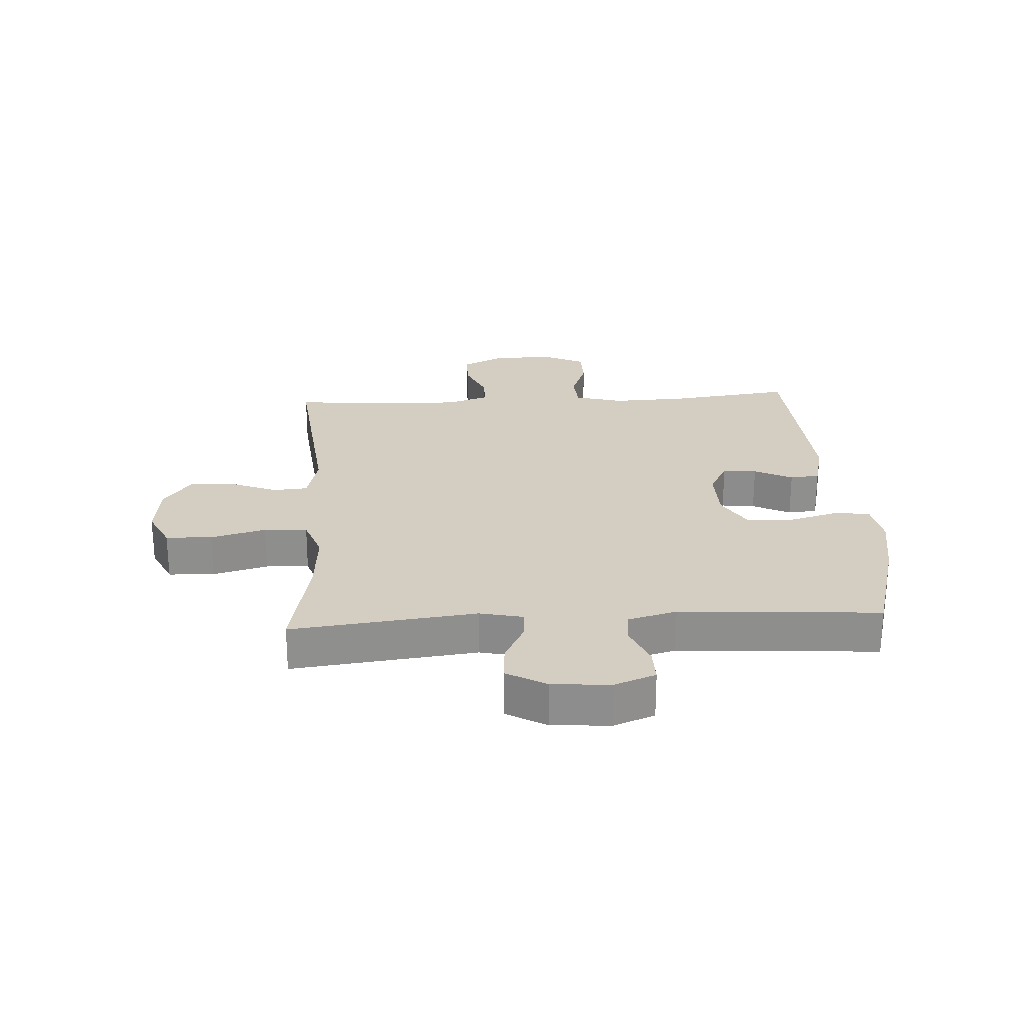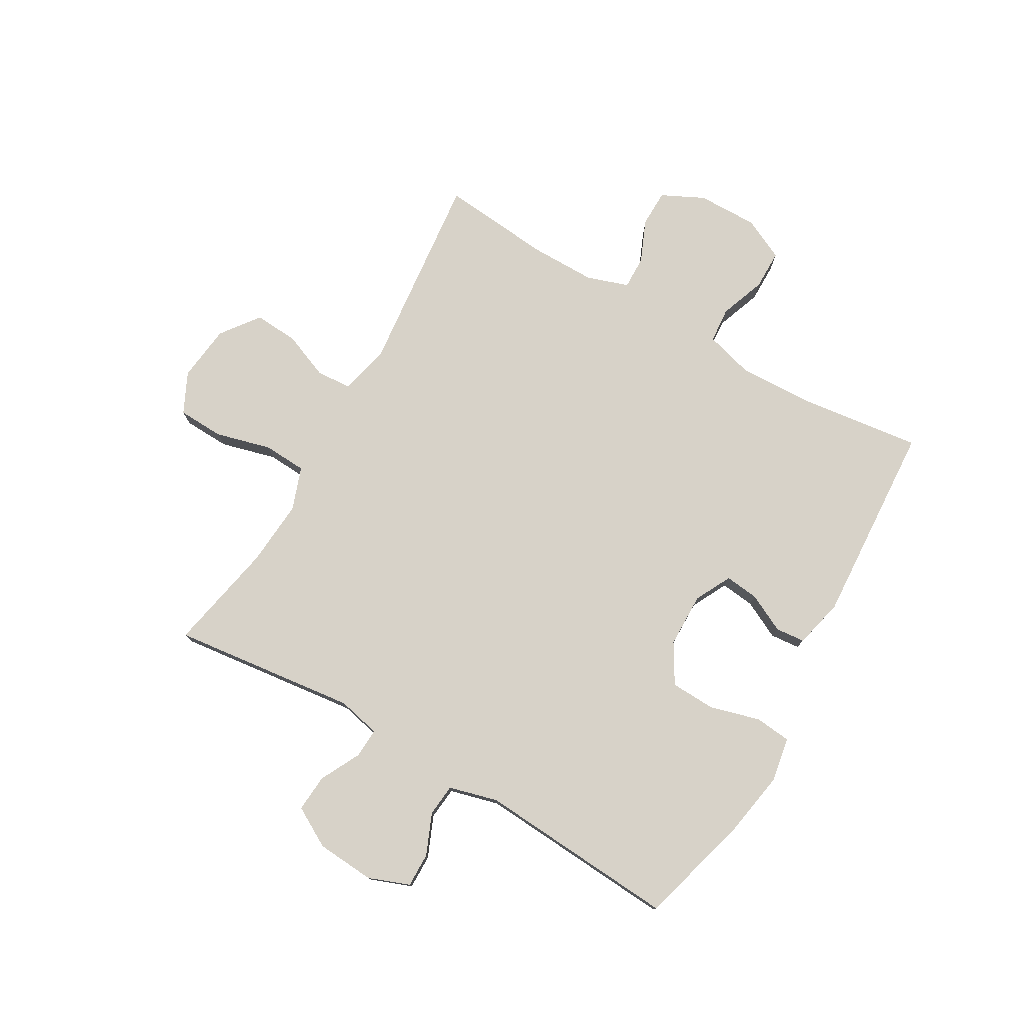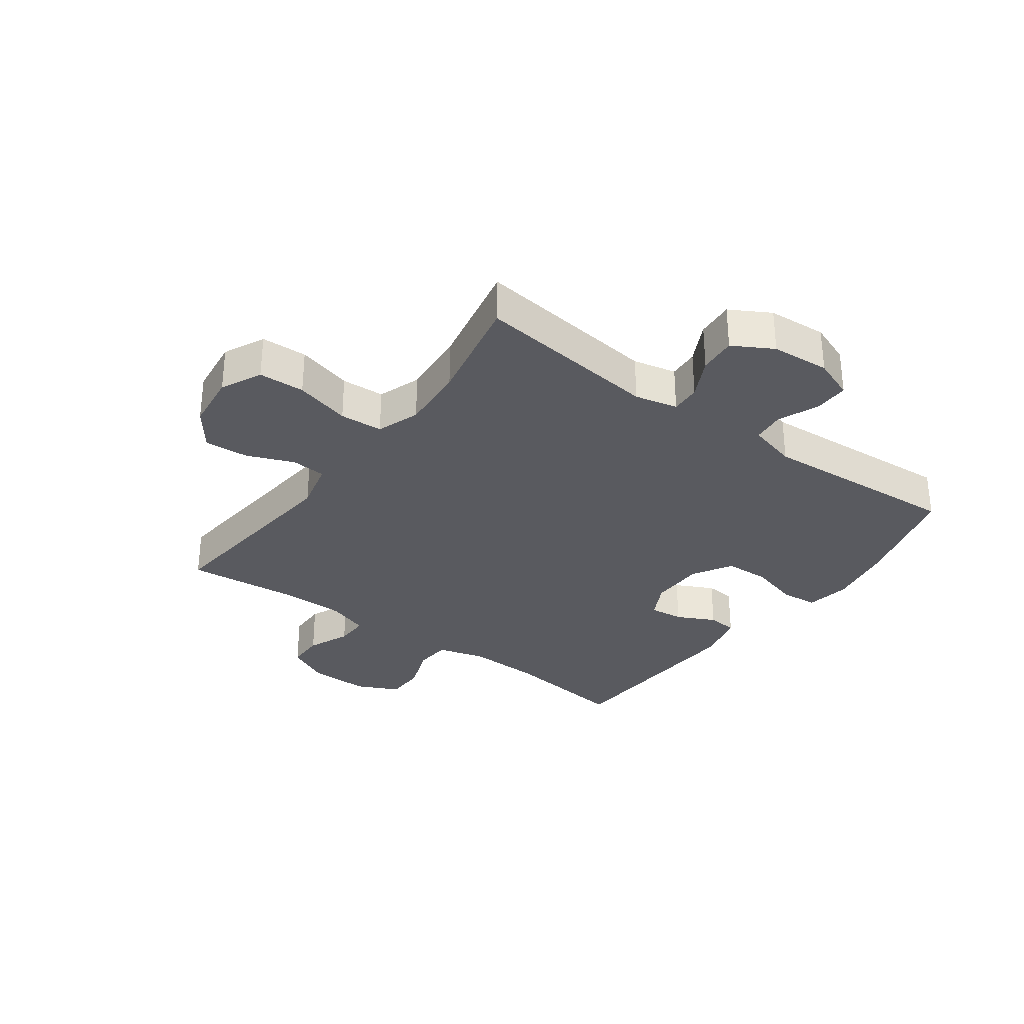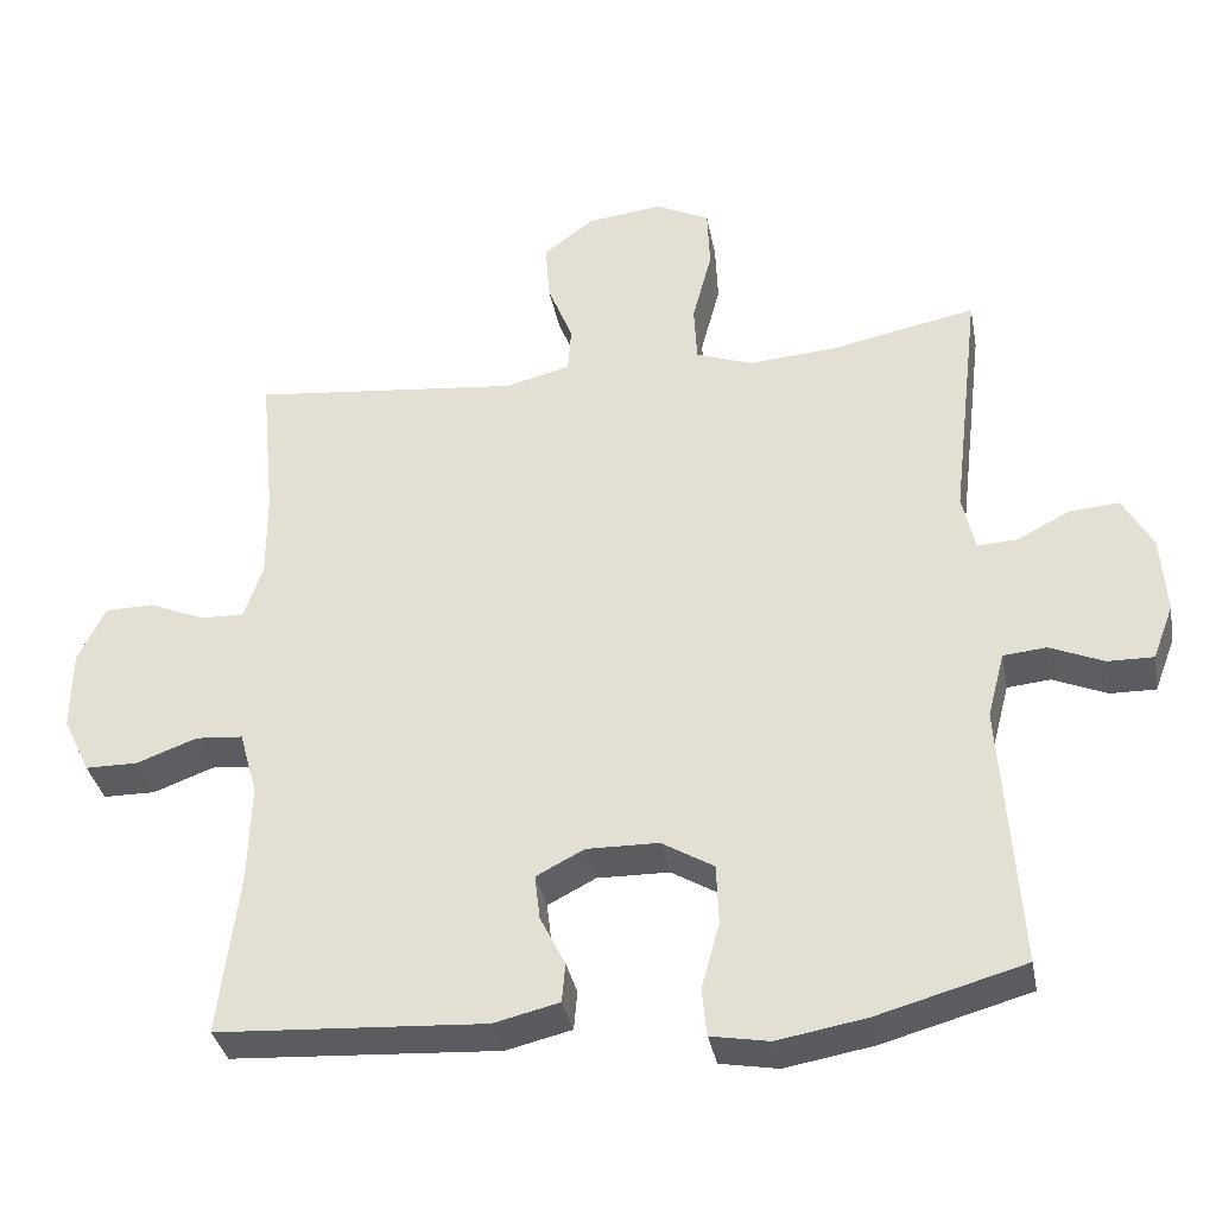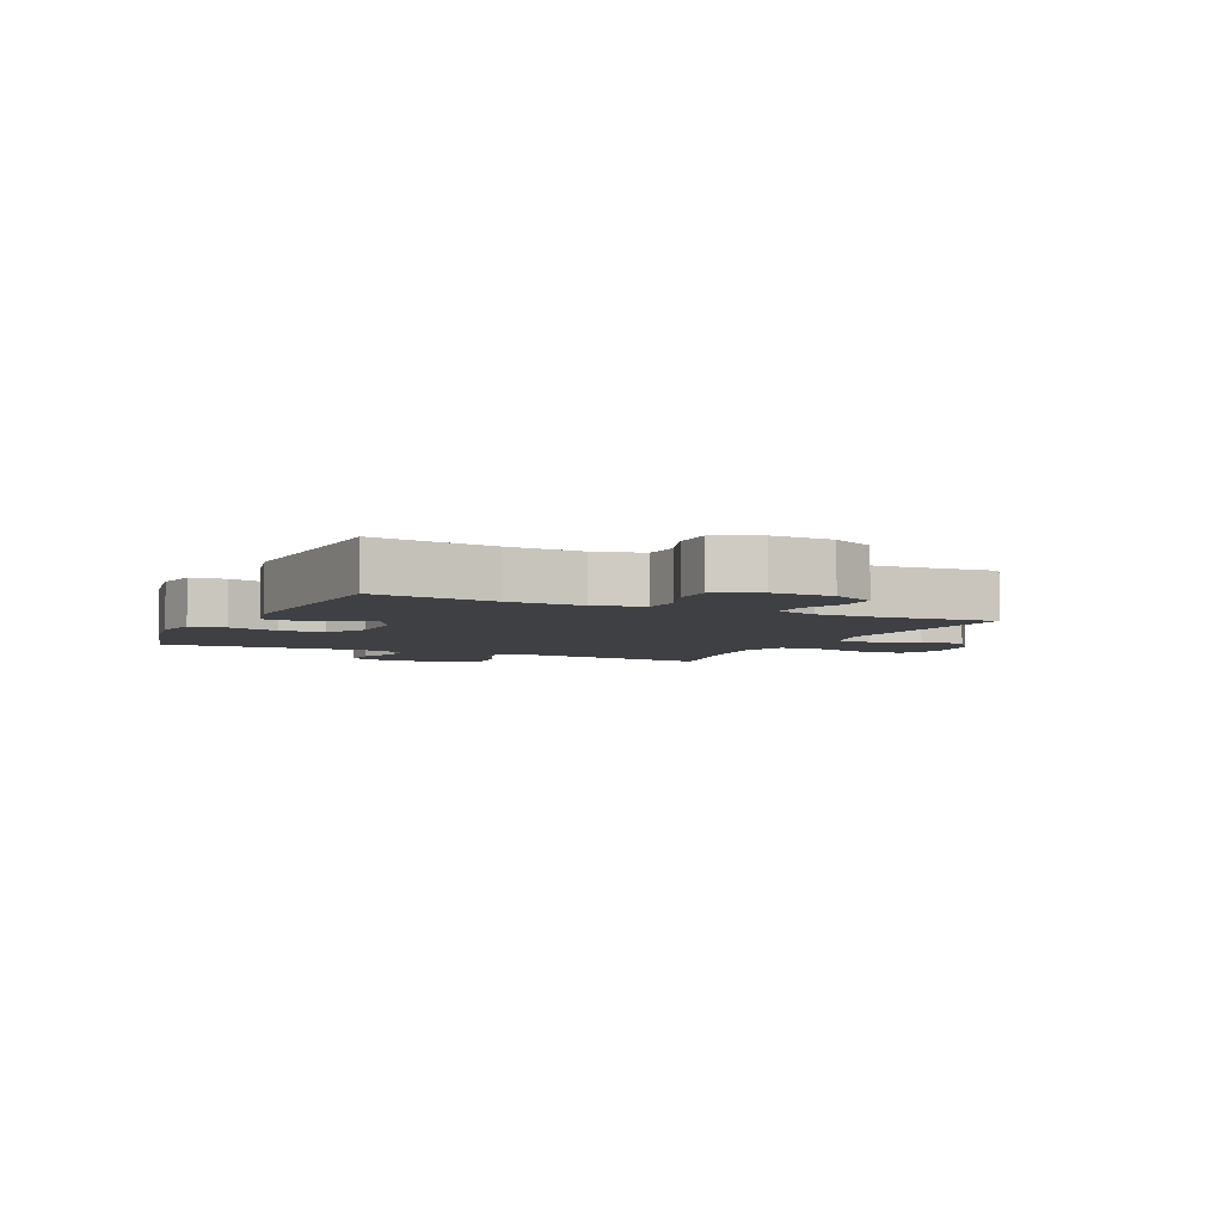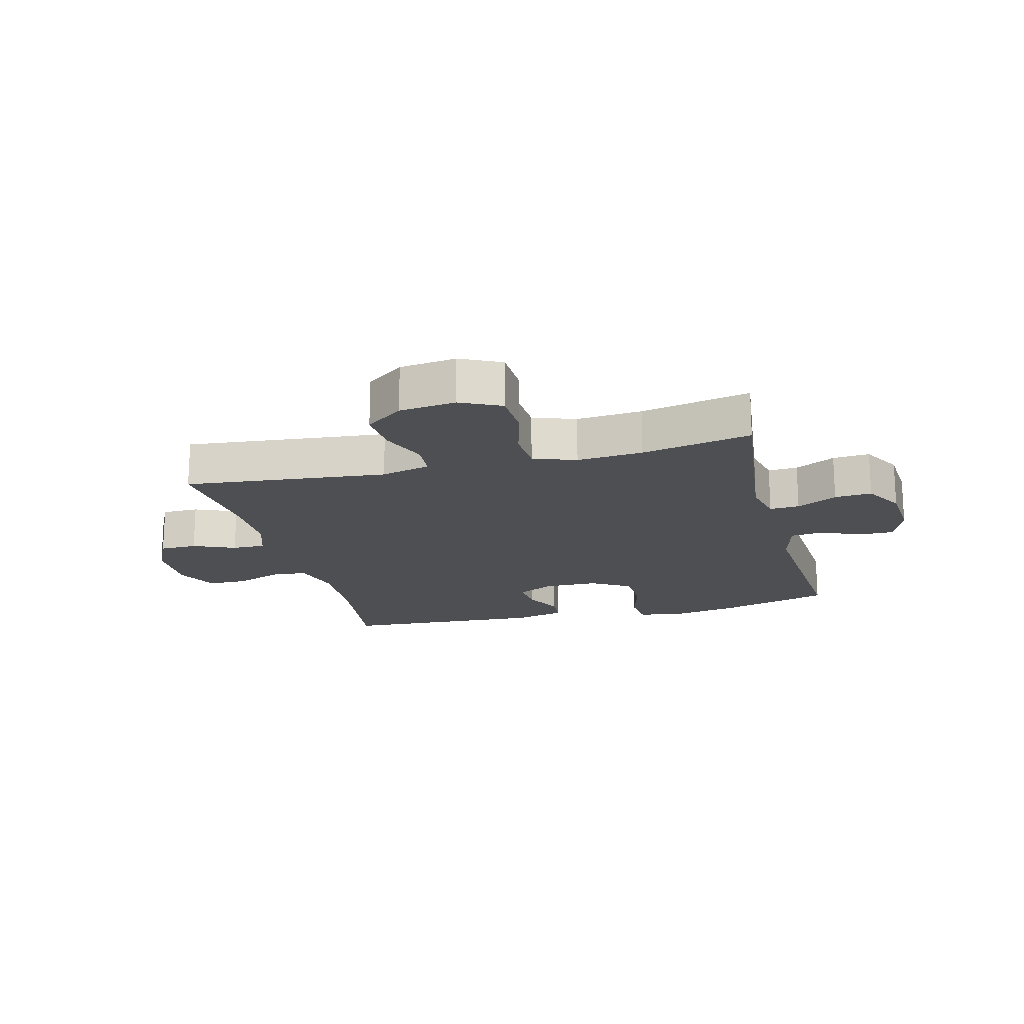
<metadata>
{"format":"obj","ext":"obj","renderer":"f3d","projection":"perspective","resolution":1024,"background":"white","views":[{"elev":25.2,"azim":86.6,"up":"+Y"},{"elev":77.4,"azim":119.9,"up":"+Y"},{"elev":-31.9,"azim":53.8,"up":"+Y"},{"elev":-34.7,"azim":10.6,"up":"+Z"},{"elev":-5.0,"azim":-115.4,"up":"+Y"},{"elev":-18.2,"azim":14.4,"up":"+Y"}]}
</metadata>
<code>
o path8690
v -0.4799 0.0375 0.2795
v -0.4798 0.0375 0.1654
v -0.5041 0.0375 0.09333
v -0.5615 0.0375 0.09442
v -0.6345 0.0375 0.1255
v -0.6992 0.0375 0.1246
v -0.7351 0.0375 0.05091
v -0.7365 0.0375 -0.0539
v -0.7012 0.0375 -0.1272
v -0.6322 0.0375 -0.1276
v -0.5527 0.0375 -0.09823
v -0.4909 0.0375 -0.1032
v -0.4673 0.0375 -0.1871
v -0.4716 0.0375 -0.3154
v -0.4982 0.0375 -0.5297
v -0.1459 0.0375 -0.5502
v -0.05977 0.0375 -0.5294
v -0.05518 0.0375 -0.4781
v -0.0882 0.0375 -0.4121
v -0.09498 0.0375 -0.3533
v -0.03202 0.0375 -0.3207
v 0.06277 0.0375 -0.3221
v 0.1312 0.0375 -0.3625
v 0.1343 0.0375 -0.4404
v 0.1103 0.0375 -0.5279
v 0.1167 0.0375 -0.5907
v 0.1936 0.0375 -0.6042
v 0.3099 0.0375 -0.5838
v 0.5037 0.0375 -0.5297
v 0.4796 0.0375 -0.1827
v 0.5021 0.0375 -0.09745
v 0.5585 0.0375 -0.0919
v 0.6296 0.0375 -0.1216
v 0.6894 0.0375 -0.1224
v 0.7165 0.0375 -0.05124
v 0.709 0.0375 0.05035
v 0.6698 0.0375 0.1196
v 0.605 0.0375 0.1148
v 0.5348 0.0375 0.07888
v 0.4829 0.0375 0.07597
v 0.466 0.0375 0.1507
v 0.5037 0.0375 0.472
v 0.3123 0.0375 0.4334
v 0.1979 0.0375 0.4246
v 0.1233 0.0375 0.4511
v 0.1192 0.0375 0.5261
v 0.1447 0.0375 0.6224
v 0.1415 0.0375 0.7026
v 0.07068 0.0375 0.7366
v -0.02768 0.0375 0.7249
v -0.09375 0.0375 0.6753
v -0.08844 0.0375 0.5986
v -0.05563 0.0375 0.5174
v -0.05992 0.0375 0.4571
v -0.1459 0.0375 0.4358
v -0.4982 0.0375 0.472
v -0.4799 -0.0375 0.2795
v -0.4798 -0.0375 0.1654
v -0.5041 -0.0375 0.09333
v -0.5615 -0.0375 0.09442
v -0.6345 -0.0375 0.1255
v -0.6992 -0.0375 0.1246
v -0.7351 -0.0375 0.05091
v -0.7365 -0.0375 -0.0539
v -0.7012 -0.0375 -0.1272
v -0.6322 -0.0375 -0.1276
v -0.5527 -0.0375 -0.09823
v -0.4909 -0.0375 -0.1032
v -0.4673 -0.0375 -0.1871
v -0.4716 -0.0375 -0.3154
v -0.4982 -0.0375 -0.5297
v -0.1459 -0.0375 -0.5502
v -0.05977 -0.0375 -0.5294
v -0.05518 -0.0375 -0.4781
v -0.0882 -0.0375 -0.4121
v -0.09498 -0.0375 -0.3533
v -0.03202 -0.0375 -0.3207
v 0.06277 -0.0375 -0.3221
v 0.1312 -0.0375 -0.3625
v 0.1343 -0.0375 -0.4404
v 0.1103 -0.0375 -0.5279
v 0.1167 -0.0375 -0.5907
v 0.1936 -0.0375 -0.6042
v 0.3099 -0.0375 -0.5838
v 0.5037 -0.0375 -0.5297
v 0.4796 -0.0375 -0.1827
v 0.5021 -0.0375 -0.09745
v 0.5585 -0.0375 -0.0919
v 0.6296 -0.0375 -0.1216
v 0.6894 -0.0375 -0.1224
v 0.7165 -0.0375 -0.05124
v 0.709 -0.0375 0.05035
v 0.6698 -0.0375 0.1196
v 0.605 -0.0375 0.1148
v 0.5348 -0.0375 0.07888
v 0.4829 -0.0375 0.07597
v 0.466 -0.0375 0.1507
v 0.5037 -0.0375 0.472
v 0.3123 -0.0375 0.4334
v 0.1979 -0.0375 0.4246
v 0.1233 -0.0375 0.4511
v 0.1192 -0.0375 0.5261
v 0.1447 -0.0375 0.6224
v 0.1415 -0.0375 0.7026
v 0.07068 -0.0375 0.7366
v -0.02768 -0.0375 0.7249
v -0.09375 -0.0375 0.6753
v -0.08844 -0.0375 0.5986
v -0.05563 -0.0375 0.5174
v -0.05992 -0.0375 0.4571
v -0.1459 -0.0375 0.4358
v -0.4982 -0.0375 0.472
v 0.1415 0.0375 0.7026
v 0.1415 0.0375 0.7026
v 0.07068 0.0375 0.7366
v -0.02768 0.0375 0.7249
v -0.09375 0.0375 0.6753
v 0.1447 0.0375 0.6224
v -0.08844 0.0375 0.5986
v 0.1192 0.0375 0.5261
v -0.05563 0.0375 0.5174
v 0.1233 0.0375 0.4511
v 0.1233 0.0375 0.4511
v -0.05992 0.0375 0.4571
v -0.05992 0.0375 0.4571
v -0.1459 0.0375 0.4358
v 0.5037 0.0375 0.472
v 0.5037 0.0375 0.472
v 0.3123 0.0375 0.4334
v 0.1979 0.0375 0.4246
v -0.4982 0.0375 0.472
v -0.4982 0.0375 0.472
v -0.4799 0.0375 0.2795
v -0.4798 0.0375 0.1654
v 0.466 0.0375 0.1507
v -0.5041 0.0375 0.09333
v -0.5041 0.0375 0.09333
v 0.4829 0.0375 0.07597
v 0.4829 0.0375 0.07597
v -0.5615 0.0375 0.09442
v -0.6345 0.0375 0.1255
v -0.6992 0.0375 0.1246
v -0.6992 0.0375 0.1246
v -0.7351 0.0375 0.05091
v 0.709 0.0375 0.05035
v 0.6698 0.0375 0.1196
v 0.6698 0.0375 0.1196
v 0.605 0.0375 0.1148
v 0.5348 0.0375 0.07888
v -0.7365 0.0375 -0.0539
v 0.7165 0.0375 -0.05124
v 0.6894 0.0375 -0.1224
v 0.6894 0.0375 -0.1224
v -0.7012 0.0375 -0.1272
v -0.7012 0.0375 -0.1272
v 0.6296 0.0375 -0.1216
v 0.5585 0.0375 -0.0919
v 0.5021 0.0375 -0.09745
v 0.5021 0.0375 -0.09745
v 0.4796 0.0375 -0.1827
v -0.5527 0.0375 -0.09823
v -0.4909 0.0375 -0.1032
v -0.4909 0.0375 -0.1032
v -0.6322 0.0375 -0.1276
v -0.4673 0.0375 -0.1871
v -0.4716 0.0375 -0.3154
v -0.03202 0.0375 -0.3207
v 0.06277 0.0375 -0.3221
v -0.09498 0.0375 -0.3533
v -0.09498 0.0375 -0.3533
v 0.1312 0.0375 -0.3625
v -0.0882 0.0375 -0.4121
v 0.1343 0.0375 -0.4404
v -0.05518 0.0375 -0.4781
v 0.5037 0.0375 -0.5297
v 0.5037 0.0375 -0.5297
v 0.1103 0.0375 -0.5279
v -0.05977 0.0375 -0.5294
v -0.05977 0.0375 -0.5294
v -0.4982 0.0375 -0.5297
v -0.4982 0.0375 -0.5297
v 0.1167 0.0375 -0.5907
v 0.1167 0.0375 -0.5907
v -0.1459 0.0375 -0.5502
v 0.3099 0.0375 -0.5838
v 0.1936 0.0375 -0.6042
v 0.1415 -0.0375 0.7026
v 0.1415 -0.0375 0.7026
v 0.07068 -0.0375 0.7366
v -0.02768 -0.0375 0.7249
v -0.09375 -0.0375 0.6753
v 0.1447 -0.0375 0.6224
v -0.08844 -0.0375 0.5986
v 0.1192 -0.0375 0.5261
v -0.05563 -0.0375 0.5174
v 0.1233 -0.0375 0.4511
v 0.1233 -0.0375 0.4511
v -0.05992 -0.0375 0.4571
v -0.05992 -0.0375 0.4571
v -0.1459 -0.0375 0.4358
v 0.5037 -0.0375 0.472
v 0.5037 -0.0375 0.472
v 0.3123 -0.0375 0.4334
v 0.1979 -0.0375 0.4246
v -0.4982 -0.0375 0.472
v -0.4982 -0.0375 0.472
v -0.4799 -0.0375 0.2795
v -0.4798 -0.0375 0.1654
v 0.466 -0.0375 0.1507
v -0.5041 -0.0375 0.09333
v -0.5041 -0.0375 0.09333
v 0.4829 -0.0375 0.07597
v 0.4829 -0.0375 0.07597
v -0.5615 -0.0375 0.09442
v -0.6345 -0.0375 0.1255
v -0.6992 -0.0375 0.1246
v -0.6992 -0.0375 0.1246
v -0.7351 -0.0375 0.05091
v 0.709 -0.0375 0.05035
v 0.6698 -0.0375 0.1196
v 0.6698 -0.0375 0.1196
v 0.605 -0.0375 0.1148
v 0.5348 -0.0375 0.07888
v -0.7365 -0.0375 -0.0539
v 0.7165 -0.0375 -0.05124
v 0.6894 -0.0375 -0.1224
v 0.6894 -0.0375 -0.1224
v -0.7012 -0.0375 -0.1272
v -0.7012 -0.0375 -0.1272
v 0.6296 -0.0375 -0.1216
v 0.5585 -0.0375 -0.0919
v 0.5021 -0.0375 -0.09745
v 0.5021 -0.0375 -0.09745
v 0.4796 -0.0375 -0.1827
v -0.5527 -0.0375 -0.09823
v -0.4909 -0.0375 -0.1032
v -0.4909 -0.0375 -0.1032
v -0.6322 -0.0375 -0.1276
v -0.4673 -0.0375 -0.1871
v -0.4716 -0.0375 -0.3154
v -0.03202 -0.0375 -0.3207
v 0.06277 -0.0375 -0.3221
v -0.09498 -0.0375 -0.3533
v -0.09498 -0.0375 -0.3533
v 0.1312 -0.0375 -0.3625
v -0.0882 -0.0375 -0.4121
v 0.1343 -0.0375 -0.4404
v -0.05518 -0.0375 -0.4781
v 0.5037 -0.0375 -0.5297
v 0.5037 -0.0375 -0.5297
v 0.1103 -0.0375 -0.5279
v -0.05977 -0.0375 -0.5294
v -0.05977 -0.0375 -0.5294
v -0.4982 -0.0375 -0.5297
v -0.4982 -0.0375 -0.5297
v 0.1167 -0.0375 -0.5907
v 0.1167 -0.0375 -0.5907
v -0.1459 -0.0375 -0.5502
v 0.3099 -0.0375 -0.5838
v 0.1936 -0.0375 -0.6042
f 209 204 242
f 235 214 224
f 234 242 245
f 258 240 254
f 236 241 208
f 193 192 190
f 242 196 241
f 212 232 223
f 193 195 194
f 238 224 228
f 189 190 192
f 196 195 198
f 241 239 243
f 207 200 205
f 207 208 200
f 223 219 222
f 225 219 231
f 220 222 219
f 259 247 260
f 235 224 238
f 194 195 196
f 226 225 230
f 212 209 242
f 246 240 258
f 203 209 201
f 234 245 249
f 231 223 232
f 232 242 234
f 260 251 256
f 236 210 235
f 232 212 242
f 198 200 241
f 208 241 200
f 230 225 231
f 187 189 192
f 224 214 218
f 245 247 259
f 240 243 239
f 248 258 252
f 218 215 216
f 191 193 190
f 204 209 203
f 223 231 219
f 243 240 246
f 192 193 194
f 235 210 214
f 246 258 248
f 239 241 236
f 208 210 236
f 214 215 218
f 260 247 251
f 249 245 259
f 204 196 242
f 196 198 241
f 114 49 105 188
f 49 50 106 105
f 50 51 107 106
f 47 48 104 103
f 51 52 108 107
f 46 47 103 102
f 52 53 109 108
f 123 46 102 197
f 53 125 199 109
f 54 55 111 110
f 128 43 99 202
f 44 45 101 100
f 55 132 206 111
f 43 44 100 99
f 56 1 57 112
f 1 2 58 57
f 41 42 98 97
f 2 137 211 58
f 139 41 97 213
f 4 5 61 60
f 5 143 217 61
f 6 7 63 62
f 36 147 221 92
f 37 38 94 93
f 38 39 95 94
f 3 4 60 59
f 39 40 96 95
f 7 8 64 63
f 35 36 92 91
f 153 35 91 227
f 8 155 229 64
f 33 34 90 89
f 32 33 89 88
f 159 32 88 233
f 30 31 87 86
f 11 163 237 67
f 10 11 67 66
f 9 10 66 65
f 12 13 69 68
f 13 14 70 69
f 21 22 78 77
f 170 21 77 244
f 22 23 79 78
f 19 20 76 75
f 23 24 80 79
f 18 19 75 74
f 176 30 86 250
f 24 25 81 80
f 179 18 74 253
f 14 181 255 70
f 25 183 257 81
f 16 17 73 72
f 15 16 72 71
f 28 29 85 84
f 27 28 84 83
f 26 27 83 82
f 135 168 130
f 161 150 140
f 160 171 168
f 184 180 166
f 162 134 167
f 119 116 118
f 168 167 122
f 138 149 158
f 119 120 121
f 164 154 150
f 115 118 116
f 122 124 121
f 167 169 165
f 133 131 126
f 133 126 134
f 149 148 145
f 151 157 145
f 146 145 148
f 185 186 173
f 161 164 150
f 120 122 121
f 152 156 151
f 138 168 135
f 172 184 166
f 129 127 135
f 160 175 171
f 157 158 149
f 158 160 168
f 186 182 177
f 162 161 136
f 158 168 138
f 124 167 126
f 134 126 167
f 156 157 151
f 113 118 115
f 150 144 140
f 171 185 173
f 166 165 169
f 174 178 184
f 144 142 141
f 117 116 119
f 130 129 135
f 149 145 157
f 169 172 166
f 118 120 119
f 161 140 136
f 172 174 184
f 165 162 167
f 134 162 136
f 140 144 141
f 186 177 173
f 175 185 171
f 130 168 122
f 122 167 124

</code>
